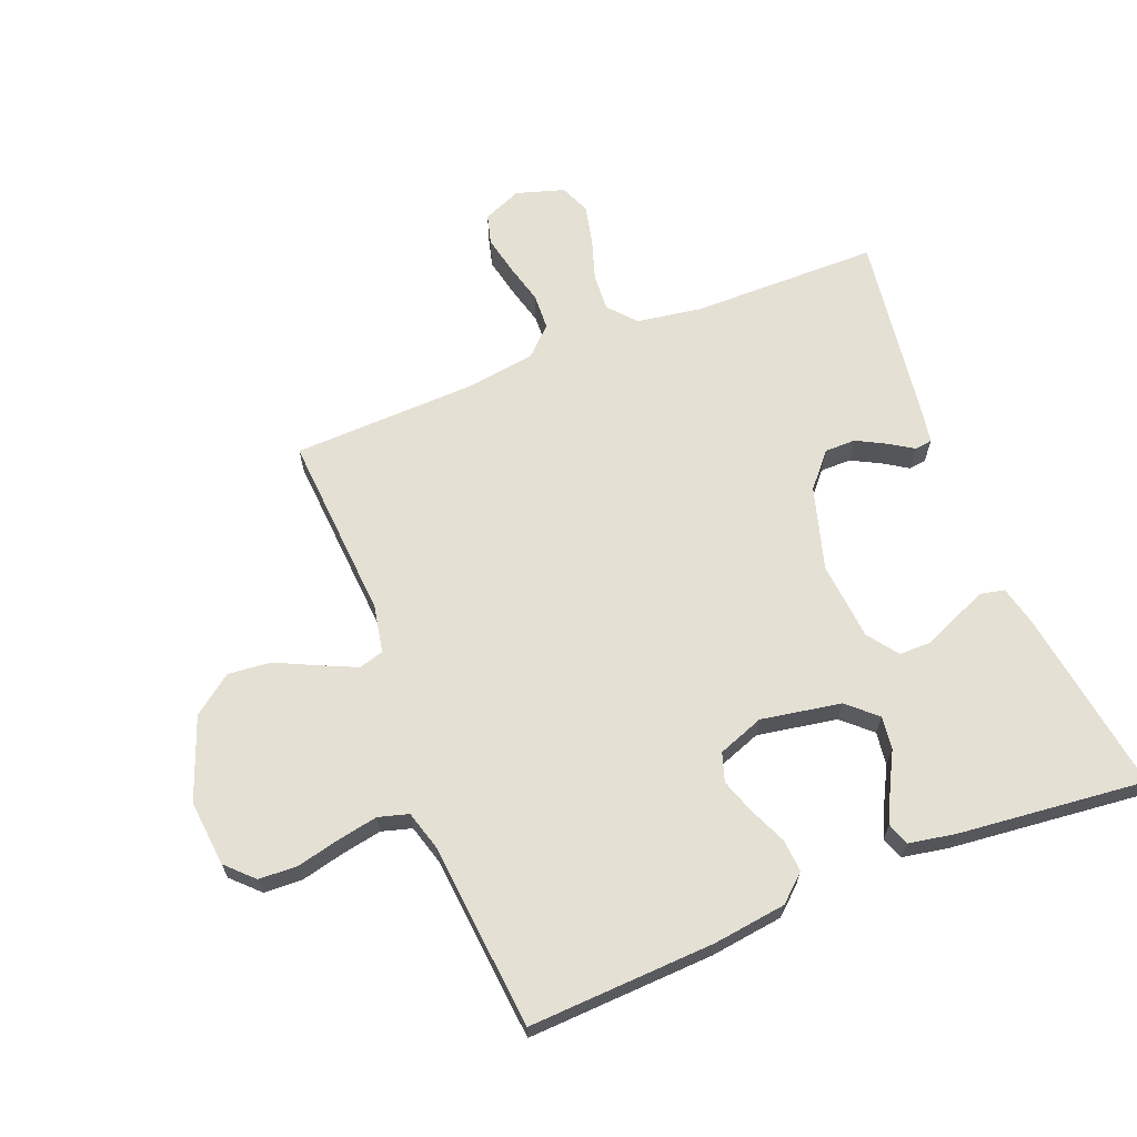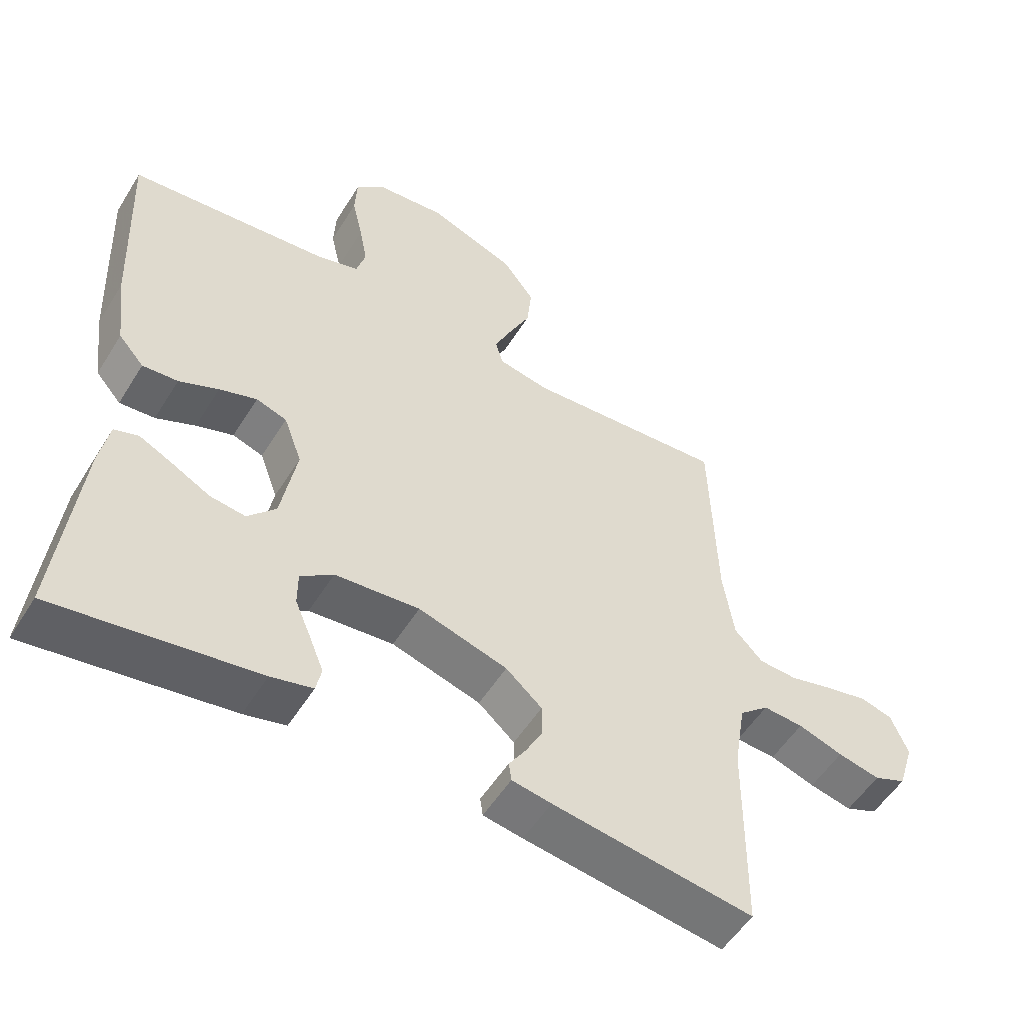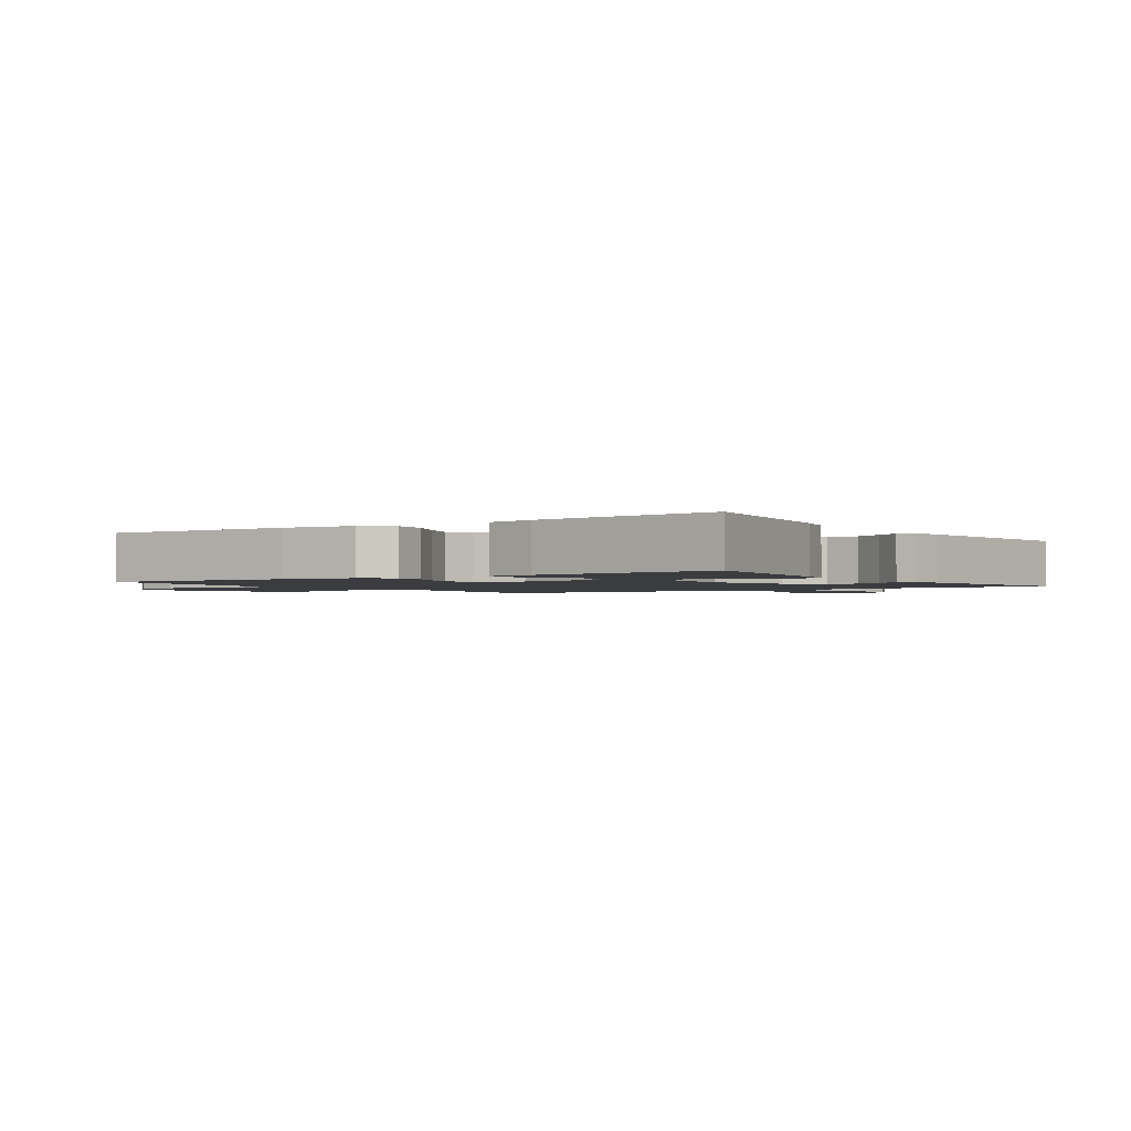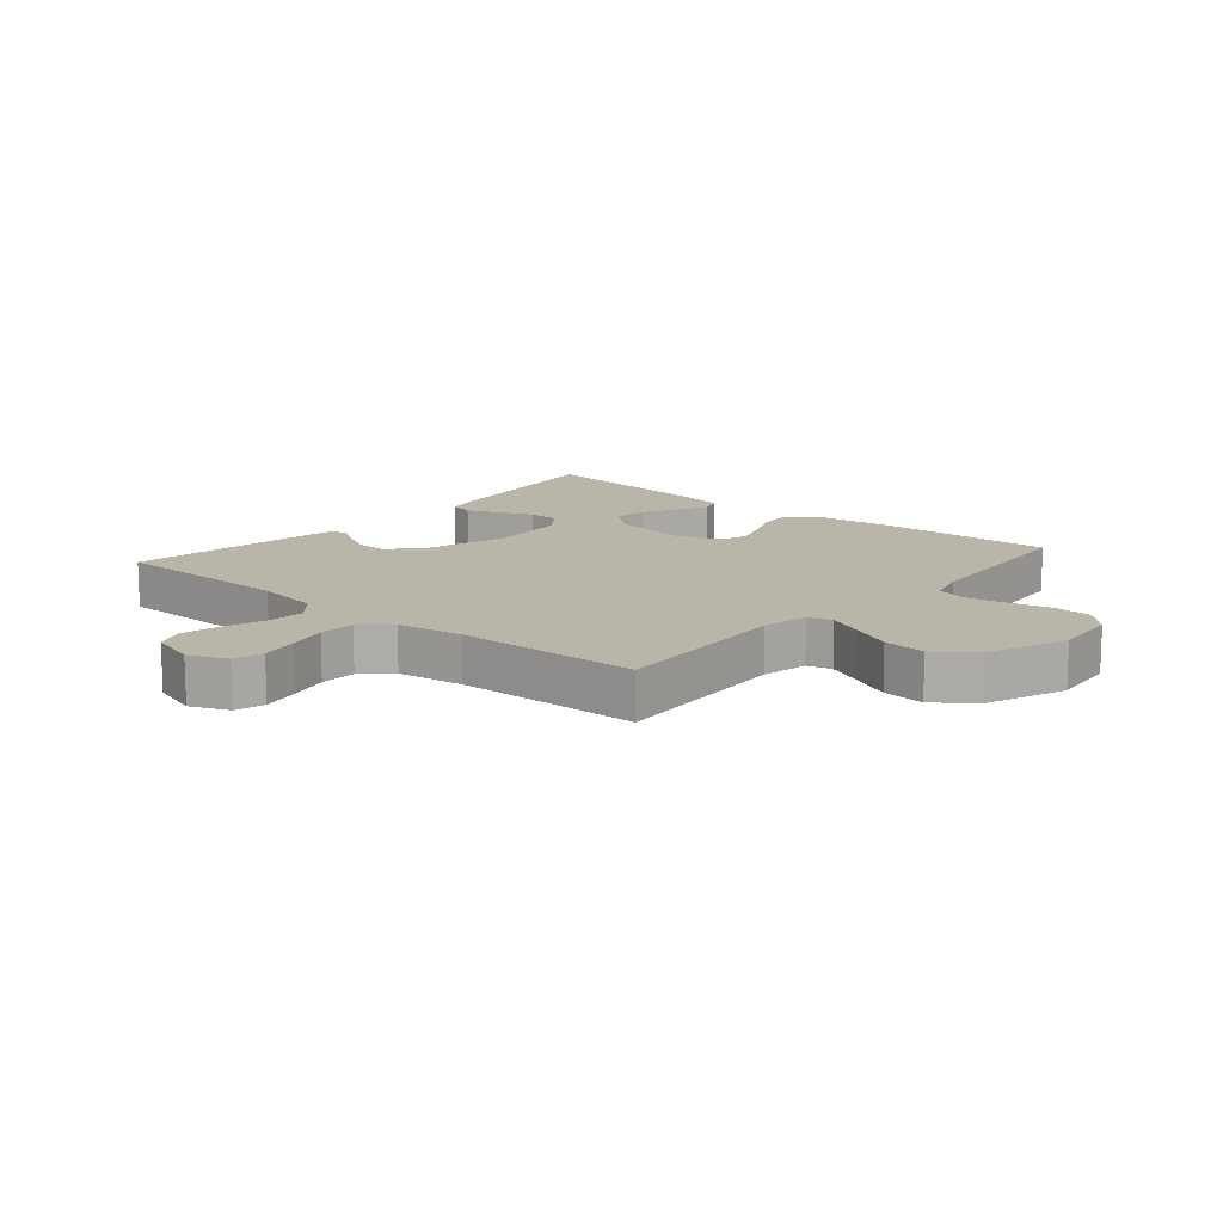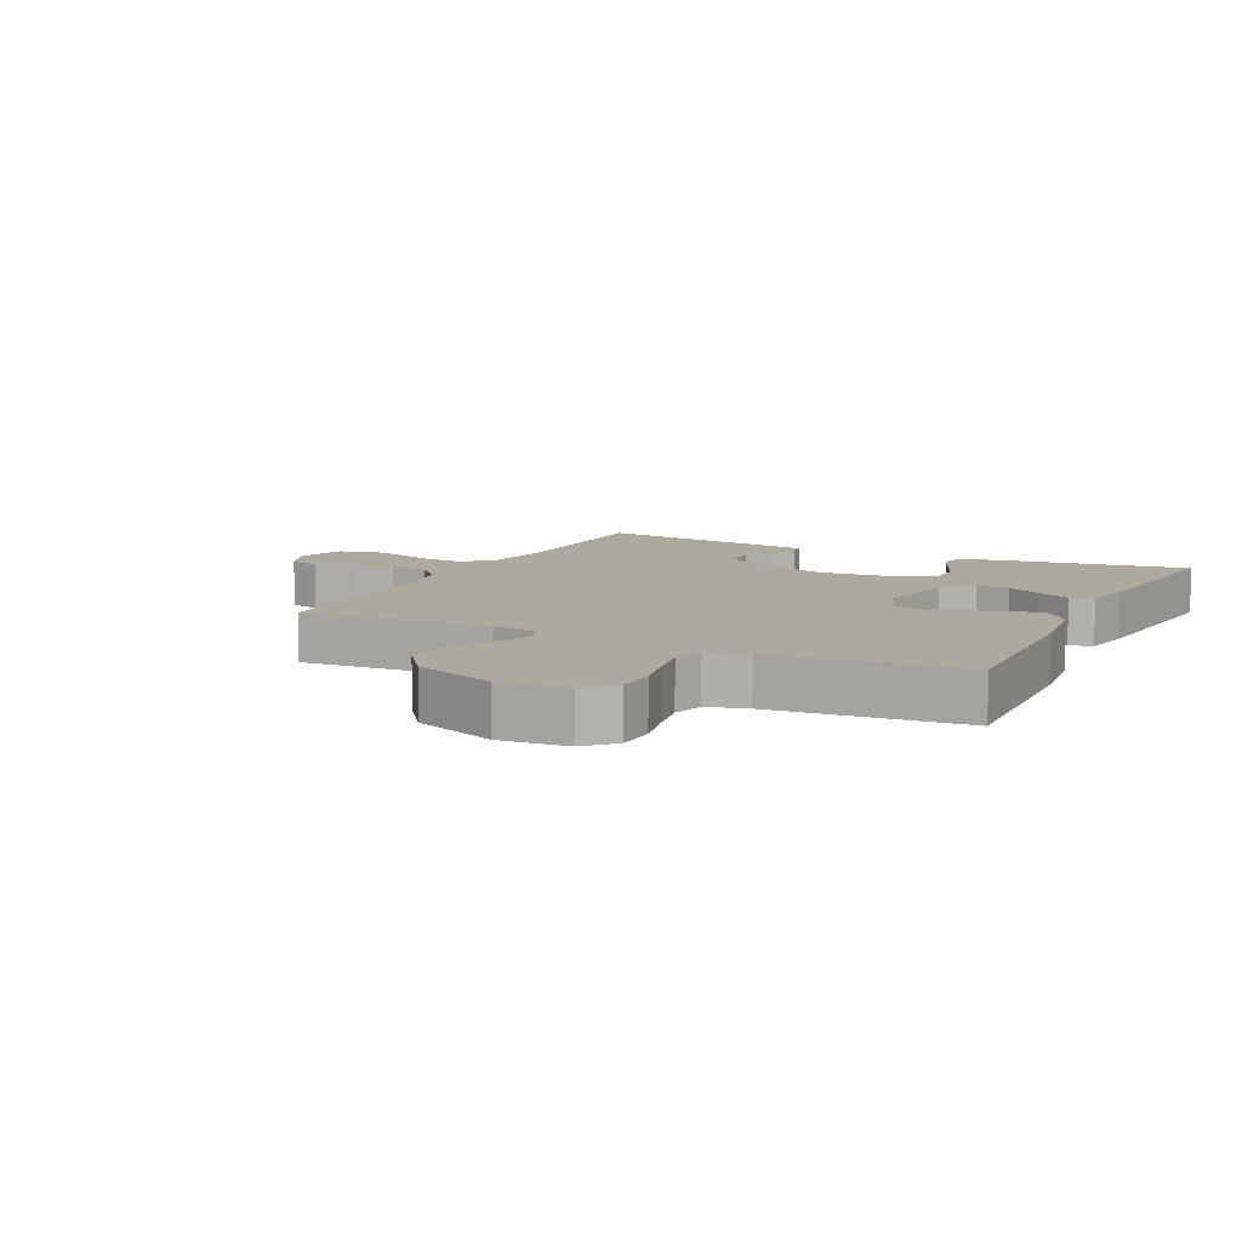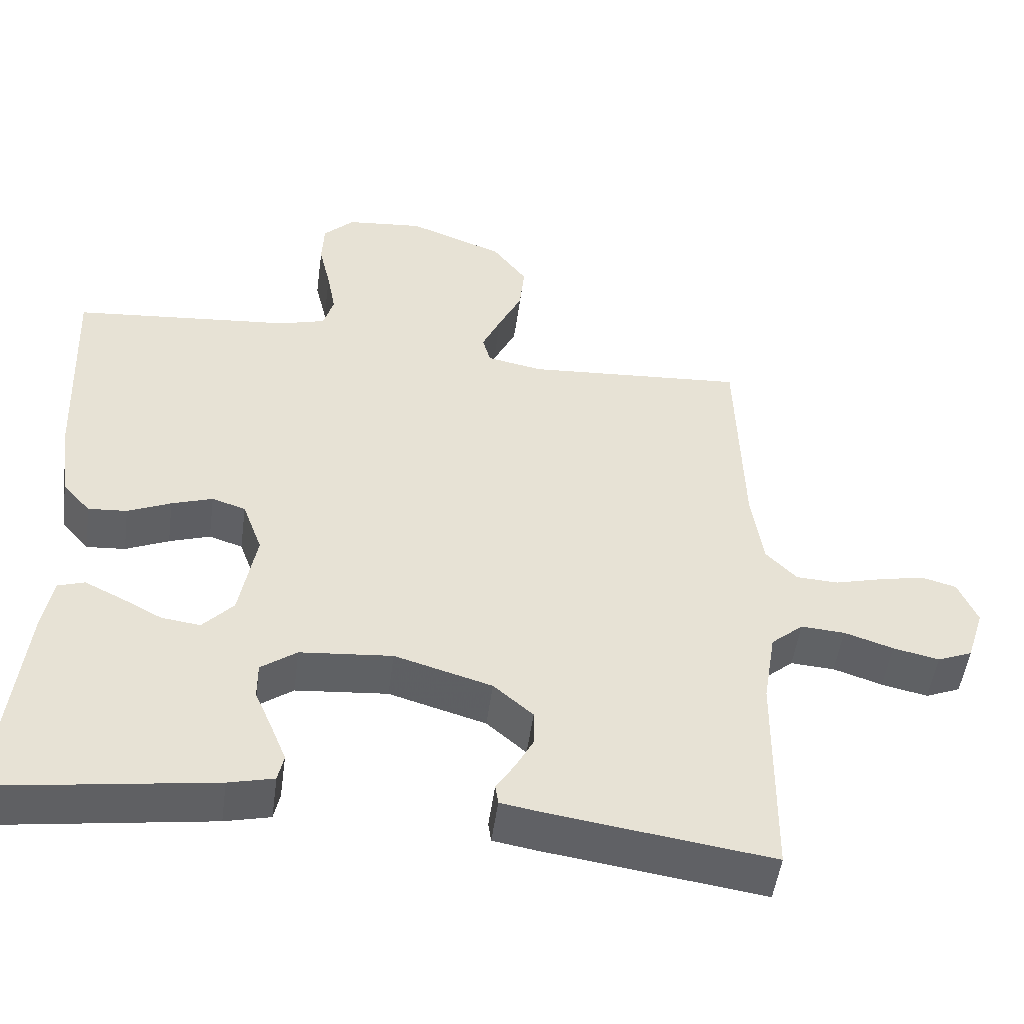
<metadata>
{"format":"obj","ext":"obj","renderer":"f3d","projection":"perspective","resolution":1024,"background":"white","views":[{"elev":65.8,"azim":68.2,"up":"+Y"},{"elev":-53.5,"azim":148.8,"up":"+Z"},{"elev":-1.8,"azim":123.8,"up":"+Y"},{"elev":13.4,"azim":-49.4,"up":"+Y"},{"elev":9.1,"azim":26.5,"up":"+Y"},{"elev":-50.4,"azim":172.4,"up":"+Z"}]}
</metadata>
<code>
v -0.5 0.07 -0.5
v -0.503 0.07 -0.2
v -0.52 0.07 -0.095
v -0.564 0.07 -0.057
v -0.624 0.07 -0.061
v -0.691 0.07 -0.083
v -0.754 0.07 -0.097
v -0.802 0.07 -0.077
v -0.826 0.07 0
v -0.8 0.07 0.062
v -0.752 0.07 0.075
v -0.69 0.07 0.062
v -0.625 0.07 0.045
v -0.567 0.07 0.048
v -0.525 0.07 0.092
v -0.509 0.07 0.2
v -0.5 0.07 0.5
v -0.2 0.07 0.48
v -0.124 0.07 0.495
v -0.113 0.07 0.535
v -0.139 0.07 0.592
v -0.171 0.07 0.659
v -0.178 0.07 0.728
v -0.131 0.07 0.791
v 0 0.07 0.841
v 0.106 0.07 0.831
v 0.148 0.07 0.789
v 0.151 0.07 0.727
v 0.135 0.07 0.658
v 0.123 0.07 0.593
v 0.137 0.07 0.545
v 0.2 0.07 0.527
v 0.5 0.07 0.5
v 0.487 0.07 0.2
v 0.472 0.07 0.083
v 0.434 0.07 0.04
v 0.381 0.07 0.044
v 0.322 0.07 0.07
v 0.266 0.07 0.089
v 0.22 0.07 0.074
v 0.193 0.07 0
v 0.216 0.07 -0.128
v 0.258 0.07 -0.174
v 0.311 0.07 -0.167
v 0.367 0.07 -0.137
v 0.418 0.07 -0.112
v 0.454 0.07 -0.124
v 0.468 0.07 -0.2
v 0.5 0.07 -0.5
v 0.2 0.07 -0.456
v 0.138 0.07 -0.441
v 0.13 0.07 -0.403
v 0.151 0.07 -0.351
v 0.175 0.07 -0.295
v 0.175 0.07 -0.244
v 0.126 0.07 -0.208
v 0 0.07 -0.197
v -0.133 0.07 -0.236
v -0.187 0.07 -0.283
v -0.187 0.07 -0.333
v -0.162 0.07 -0.38
v -0.137 0.07 -0.419
v -0.141 0.07 -0.447
v -0.2 0.07 -0.457
v -0.5 0 -0.5
v -0.503 0 -0.2
v -0.52 0 -0.095
v -0.564 0 -0.057
v -0.624 0 -0.061
v -0.691 0 -0.083
v -0.754 0 -0.097
v -0.802 0 -0.077
v -0.826 0 0
v -0.8 0 0.062
v -0.752 0 0.075
v -0.69 0 0.062
v -0.625 0 0.045
v -0.567 0 0.048
v -0.525 0 0.092
v -0.509 0 0.2
v -0.5 0 0.5
v -0.2 0 0.48
v -0.124 0 0.495
v -0.113 0 0.535
v -0.139 0 0.592
v -0.171 0 0.659
v -0.178 0 0.728
v -0.131 0 0.791
v 0 0 0.841
v 0.106 0 0.831
v 0.148 0 0.789
v 0.151 0 0.727
v 0.135 0 0.658
v 0.123 0 0.593
v 0.137 0 0.545
v 0.2 0 0.527
v 0.5 0 0.5
v 0.487 0 0.2
v 0.472 0 0.083
v 0.434 0 0.04
v 0.381 0 0.044
v 0.322 0 0.07
v 0.266 0 0.089
v 0.22 0 0.074
v 0.193 0 0
v 0.216 0 -0.128
v 0.258 0 -0.174
v 0.311 0 -0.167
v 0.367 0 -0.137
v 0.418 0 -0.112
v 0.454 0 -0.124
v 0.468 0 -0.2
v 0.5 0 -0.5
v 0.2 0 -0.456
v 0.138 0 -0.441
v 0.13 0 -0.403
v 0.151 0 -0.351
v 0.175 0 -0.295
v 0.175 0 -0.244
v 0.126 0 -0.208
v 0 0 -0.197
v -0.133 0 -0.236
v -0.187 0 -0.283
v -0.187 0 -0.333
v -0.162 0 -0.38
v -0.137 0 -0.419
v -0.141 0 -0.447
v -0.2 0 -0.457
f 61 62 63 64
f 60 61 64 1
f 59 60 1 2
f 58 59 2 3
f 57 58 3 4
f 56 57 4
f 51 52 53 54
f 49 50 51 54
f 49 54 55
f 48 49 55
f 44 45 46 47
f 44 47 48 55
f 35 36 37 38
f 35 38 39
f 32 33 34 35
f 31 32 35 39
f 30 31 39 40
f 26 27 28 29
f 26 29 30
f 25 26 30
f 21 22 23 24
f 20 21 24 25
f 19 20 25 30
f 16 17 18
f 15 16 18 19
f 14 15 19 30
f 10 11 12 13
f 8 9 10 13
f 8 13 14
f 5 6 7 8
f 5 8 14
f 4 5 14 30
f 43 44 55 56
f 42 43 56 4
f 41 42 4
f 4 30 40 41
f 128 127 126 125
f 65 128 125 124
f 66 65 124 123
f 67 66 123 122
f 68 67 122 121
f 68 121 120
f 118 117 116 115
f 118 115 114 113
f 119 118 113
f 119 113 112
f 111 110 109 108
f 119 112 111 108
f 102 101 100 99
f 103 102 99
f 99 98 97 96
f 103 99 96 95
f 104 103 95 94
f 93 92 91 90
f 94 93 90
f 94 90 89
f 88 87 86 85
f 89 88 85 84
f 94 89 84 83
f 82 81 80
f 83 82 80 79
f 94 83 79 78
f 77 76 75 74
f 77 74 73 72
f 78 77 72
f 72 71 70 69
f 78 72 69
f 94 78 69 68
f 120 119 108 107
f 68 120 107 106
f 68 106 105
f 105 104 94 68
f 1 65 66 2
f 2 66 67 3
f 3 67 68 4
f 4 68 69 5
f 5 69 70 6
f 6 70 71 7
f 7 71 72 8
f 8 72 73 9
f 9 73 74 10
f 10 74 75 11
f 11 75 76 12
f 12 76 77 13
f 13 77 78 14
f 14 78 79 15
f 15 79 80 16
f 16 80 81 17
f 17 81 82 18
f 18 82 83 19
f 19 83 84 20
f 20 84 85 21
f 21 85 86 22
f 22 86 87 23
f 23 87 88 24
f 24 88 89 25
f 25 89 90 26
f 26 90 91 27
f 27 91 92 28
f 28 92 93 29
f 29 93 94 30
f 30 94 95 31
f 31 95 96 32
f 32 96 97 33
f 33 97 98 34
f 34 98 99 35
f 35 99 100 36
f 36 100 101 37
f 37 101 102 38
f 38 102 103 39
f 39 103 104 40
f 40 104 105 41
f 41 105 106 42
f 42 106 107 43
f 43 107 108 44
f 44 108 109 45
f 45 109 110 46
f 46 110 111 47
f 47 111 112 48
f 48 112 113 49
f 49 113 114 50
f 50 114 115 51
f 51 115 116 52
f 52 116 117 53
f 53 117 118 54
f 54 118 119 55
f 55 119 120 56
f 56 120 121 57
f 57 121 122 58
f 58 122 123 59
f 59 123 124 60
f 60 124 125 61
f 61 125 126 62
f 62 126 127 63
f 63 127 128 64
f 64 128 65 1

</code>
